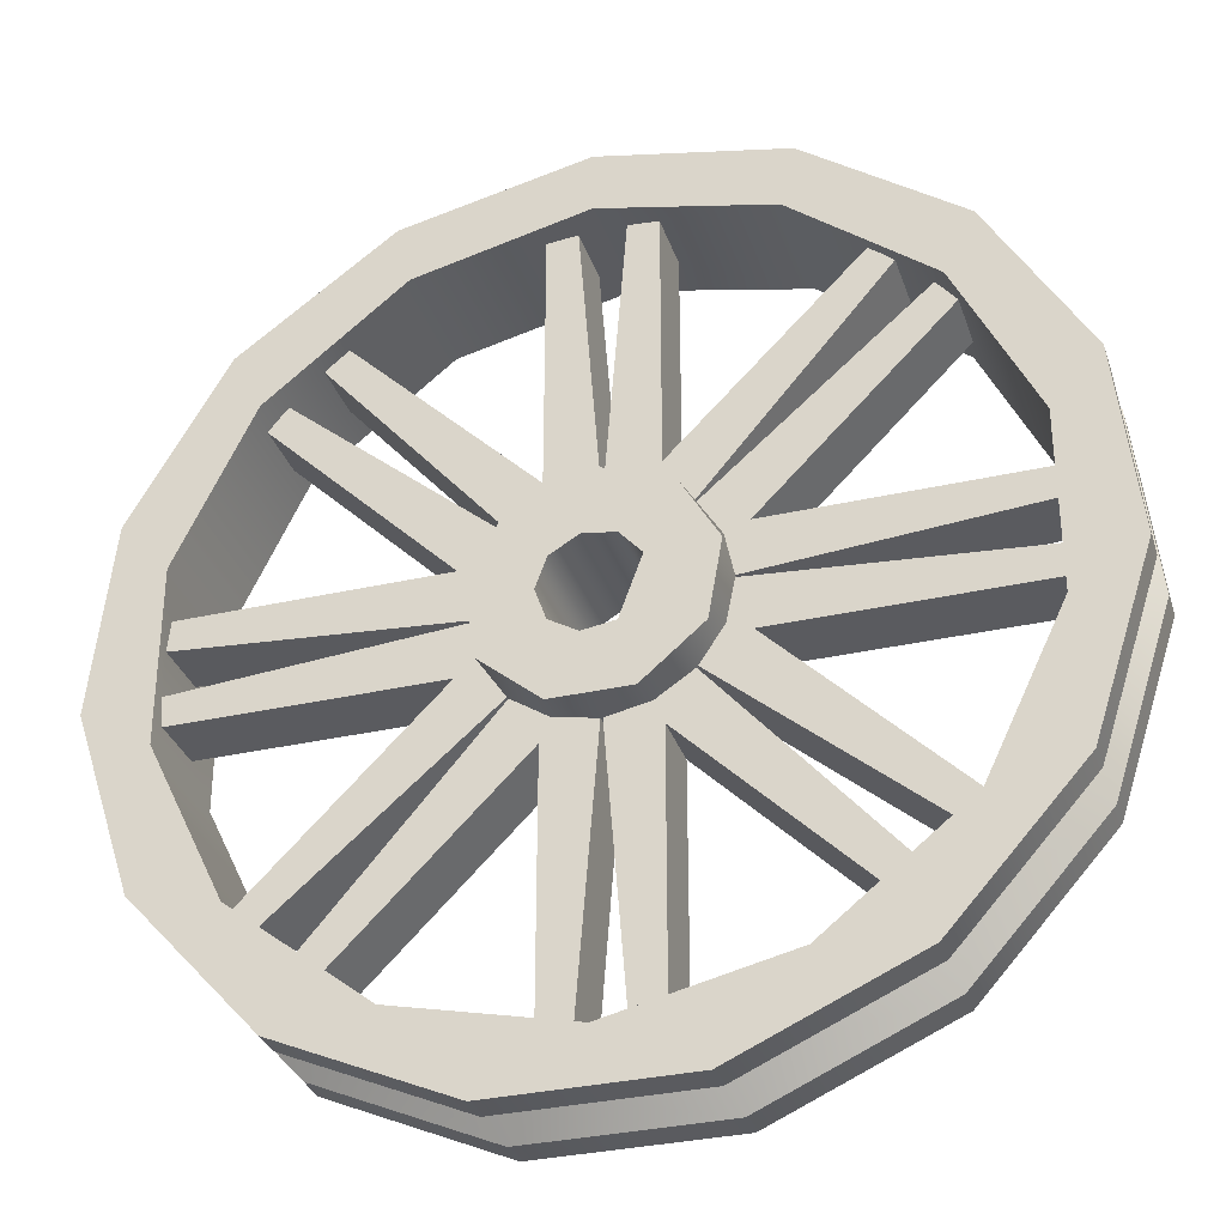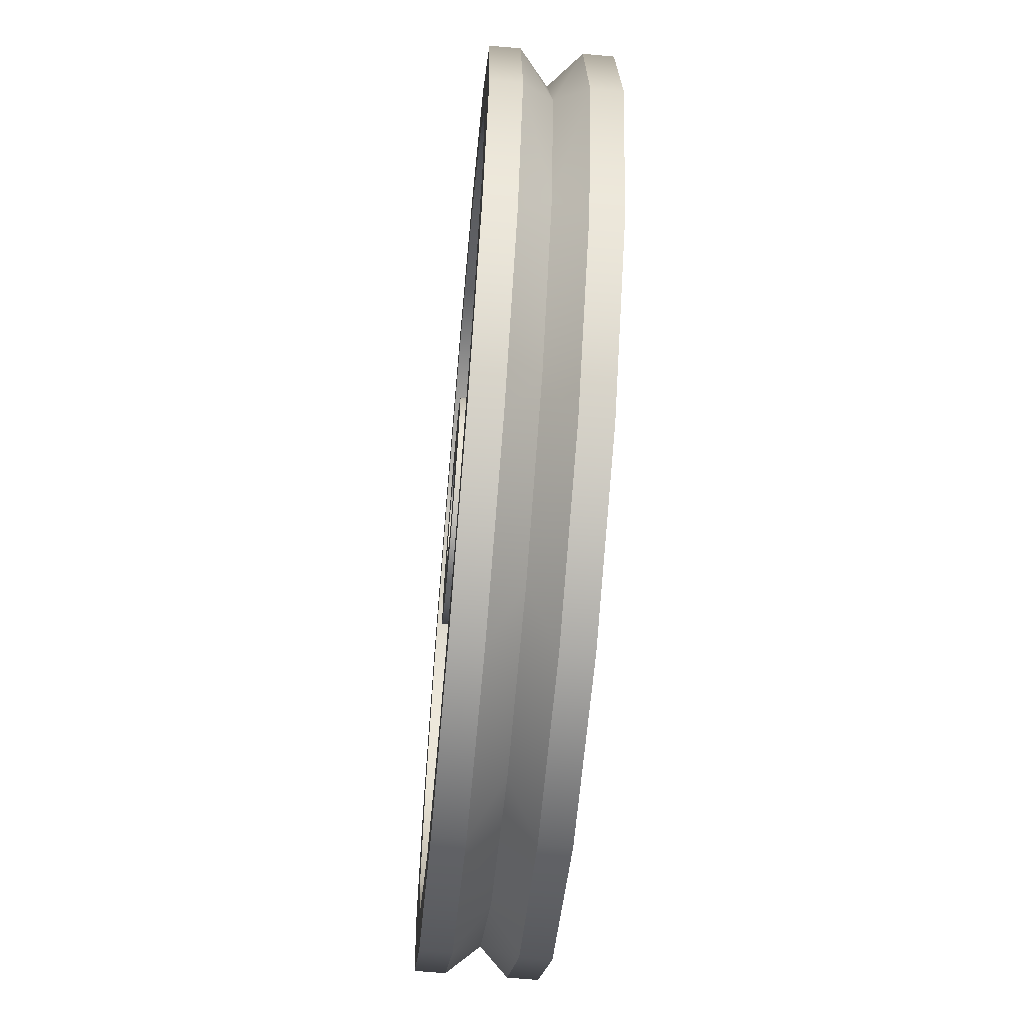
<metadata>
{"format":"obj","ext":"obj","renderer":"f3d","projection":"perspective","resolution":1024,"background":"white","views":[{"elev":-32.8,"azim":17.5,"up":"+Y"},{"elev":-64.2,"azim":84.9,"up":"+Y"}]}
</metadata>
<code>
g Твердое тело2
v -14.92 -1.568 -10
v -14.92 -1.568 -9
v -14.92 -1.568 -7
v -14.92 -1.568 -6
v -14.27 4.635 -10
v -14.27 4.635 -9
v -14.27 4.635 -7
v -14.27 4.635 -6
v -13.69 -2.911 -8
v -13.69 2.911 -8
v -12.99 -7.5 -10
v -12.99 -7.5 -9
v -12.99 -7.5 -7
v -12.99 -7.5 -6
v -12.98 -0.7483 -9
v -12.98 -0.7483 -7
v -12.98 0.7483 -9
v -12.98 0.7483 -7
v -12.95 -1.083 -9
v -12.95 -1.083 -7
v -12.95 1.083 -9
v -12.95 1.083 -7
v -12.92 -1.417 -9
v -12.92 -1.417 -7
v -12.92 1.417 -9
v -12.92 1.417 -7
v -12.88 -1.75 -9
v -12.88 -1.75 -7
v -12.88 1.75 -9
v -12.88 1.75 -7
v -12.67 -2.893 -10
v -12.67 -2.893 -6
v -12.67 2.893 -10
v -12.67 2.893 -6
v -11.33 -8.229 -8
v -11.33 8.229 -8
v -11.15 10.04 -10
v -11.15 10.04 -9
v -11.15 10.04 -7
v -11.15 10.04 -6
v -10.35 -7.871 -9
v -10.35 -7.871 -7
v -10.35 7.871 -9
v -10.35 7.871 -7
v -10.16 -8.105 -10
v -10.16 -8.105 -6
v -10.16 8.105 -10
v -10.16 8.105 -6
v -10.14 -8.136 -9
v -10.14 -8.136 -7
v -10.14 8.136 -9
v -10.14 8.136 -7
v -9.926 -8.395 -9
v -9.926 -8.395 -7
v -9.926 8.395 -9
v -9.926 8.395 -7
v -9.706 -8.648 -9
v -9.706 -8.648 -7
v -9.706 8.648 -9
v -9.706 8.648 -7
v -8.817 -12.14 -10
v -8.817 -12.14 -9
v -8.817 -12.14 -7
v -8.817 -12.14 -6
v -8.648 -9.706 -9
v -8.648 -9.706 -7
v -8.648 9.706 -9
v -8.648 9.706 -7
v -8.395 -9.926 -9
v -8.395 -9.926 -7
v -8.395 9.926 -9
v -8.395 9.926 -7
v -8.136 -10.14 -9
v -8.136 -10.14 -7
v -8.136 10.14 -9
v -8.136 10.14 -7
v -7.871 -10.35 -9
v -7.871 -10.35 -7
v -7.871 10.35 -9
v -7.871 10.35 -7
v -7 -12.12 -8
v -7 12.12 -8
v -6.101 13.7 -10
v -6.101 13.7 -9
v -6.101 13.7 -7
v -6.101 13.7 -6
v -5.64 -11.71 -10
v -5.64 -11.71 -6
v -5.64 11.71 -10
v -5.64 11.71 -6
v -4.225 -1.75 -9
v -4.225 -1.75 -7
v -4.225 1.75 -9
v -4.225 1.75 -7
v -3.75 -0.03355 -9
v -3.75 -0.03355 -7
v -3.75 -0.01119 -9
v -3.75 -0.01119 -7
v -3.75 0 -9
v -3.75 0 -7
v -3.75 0.01119 -9
v -3.75 0.01119 -7
v -3.75 0.03355 -9
v -3.75 0.03355 -7
v -3.693 0.6512 -10
v -3.693 0.6512 -6
v -3.464 -1.435 -9
v -3.464 -1.435 -7
v -3.464 1.435 -9
v -3.464 1.435 -7
v -3.247 -1.875 -10
v -3.247 -1.875 -6
v -3.119 -14.67 -10
v -3.119 -14.67 -9
v -3.119 -14.67 -7
v -3.119 -14.67 -6
v -2.675 -2.628 -9
v -2.675 -2.628 -7
v -2.675 2.628 -9
v -2.675 2.628 -7
v -2.66 -2.644 -9
v -2.66 -2.644 -7
v -2.66 2.644 -9
v -2.66 2.644 -7
v -2.652 -2.652 -9
v -2.652 -2.652 -7
v -2.652 2.652 -9
v -2.652 2.652 -7
v -2.644 -2.66 -9
v -2.644 -2.66 -7
v -2.644 2.66 -9
v -2.644 2.66 -7
v -2.628 -2.675 -9
v -2.628 -2.675 -7
v -2.628 2.675 -9
v -2.628 2.675 -7
v -2.41 2.873 -10
v -2.41 2.873 -6
v -2.062 3.132 -7
v -1.75 -12.88 -9
v -1.75 -12.88 -7
v -1.75 -4.225 -9
v -1.75 -4.225 -7
v -1.75 4.225 -9
v -1.75 4.225 -7
v -1.75 12.88 -9
v -1.75 12.88 -7
v -1.6 0.005477 -10
v -1.6 0.005477 -6
v -1.463 -13.92 -8
v -1.463 13.92 -8
v -1.435 -3.464 -9
v -1.435 -3.464 -7
v -1.419 3.471 -9
v -1.419 3.471 -7
v -1.417 -12.92 -9
v -1.417 -12.92 -7
v -1.417 12.92 -9
v -1.417 12.92 -7
v -1.283 -3.524 -10
v -1.283 -3.524 -6
v -1.237 -1.014 -10
v -1.237 -1.014 -6
v -1.23 1.023 -10
v -1.23 1.023 -6
v -1.083 -12.95 -9
v -1.083 -12.95 -7
v -1.083 12.95 -9
v -1.083 12.95 -7
v -0.7483 -12.98 -9
v -0.7483 -12.98 -7
v -0.7483 12.98 -9
v -0.7483 12.98 -7
v -0.7233 3.679 -7
v -0.3085 -1.57 -10
v -0.3085 -1.57 -6
v -0.2977 1.572 -10
v -0.2977 1.572 -6
v -0.03355 -3.75 -9
v -0.03355 -3.75 -7
v -0.03355 3.75 -9
v -0.03355 3.75 -7
v -0.01119 -3.75 -9
v -0.01119 -3.75 -7
v -0.01119 3.75 -9
v -0.01119 3.75 -7
v 0 -13 -10
v 0 -13 -6
v 0 -3.75 -9
v 0 -3.75 -7
v 0 3.75 -10
v 0 3.75 -9
v 0 3.75 -7
v 0 3.75 -6
v 0 13 -10
v 0 13 -6
v 0 15 -10
v 0 15 -9
v 0 15 -7
v 0 15 -6
v 0.01119 -3.75 -9
v 0.01119 -3.75 -7
v 0.01119 3.75 -9
v 0.01119 3.75 -7
v 0.03355 -3.75 -9
v 0.03355 -3.75 -7
v 0.03355 3.75 -9
v 0.03355 3.75 -7
v 0.7233 3.679 -9
v 0.7483 -12.98 -9
v 0.7483 -12.98 -7
v 0.7483 12.98 -9
v 0.7483 12.98 -7
v 0.7616 -1.407 -10
v 0.7616 -1.407 -6
v 0.7712 1.402 -10
v 0.7712 1.402 -6
v 1.083 -12.95 -9
v 1.083 -12.95 -7
v 1.083 12.95 -9
v 1.083 12.95 -7
v 1.283 -3.524 -10
v 1.283 -3.524 -6
v 1.417 -12.92 -9
v 1.417 -12.92 -7
v 1.417 12.92 -9
v 1.417 12.92 -7
v 1.419 3.471 -9
v 1.419 3.471 -7
v 1.435 -3.464 -9
v 1.435 -3.464 -7
v 1.487 0.5901 -10
v 1.487 0.5901 -6
v 1.75 -12.88 -9
v 1.75 -12.88 -7
v 1.75 -4.225 -9
v 1.75 -4.225 -7
v 1.75 4.225 -9
v 1.75 4.225 -7
v 1.75 12.88 -9
v 1.75 12.88 -7
v 2.062 3.132 -9
v 2.41 2.873 -10
v 2.41 2.873 -6
v 2.628 -2.675 -9
v 2.628 -2.675 -7
v 2.628 2.675 -9
v 2.628 2.675 -7
v 2.644 -2.66 -9
v 2.644 -2.66 -7
v 2.644 2.66 -9
v 2.644 2.66 -7
v 2.652 -2.652 -9
v 2.652 -2.652 -7
v 2.652 2.652 -9
v 2.652 2.652 -7
v 2.66 -2.644 -9
v 2.66 -2.644 -7
v 2.66 2.644 -9
v 2.66 2.644 -7
v 2.675 -2.628 -9
v 2.675 -2.628 -7
v 2.675 2.628 -9
v 2.675 2.628 -7
v 3.119 -14.67 -10
v 3.119 -14.67 -9
v 3.119 -14.67 -7
v 3.119 -14.67 -6
v 3.247 -1.875 -10
v 3.247 -1.875 -6
v 3.464 -1.435 -9
v 3.464 -1.435 -7
v 3.464 1.435 -9
v 3.464 1.435 -7
v 3.693 0.6512 -10
v 3.693 0.6512 -6
v 3.75 -0.03355 -9
v 3.75 -0.03355 -7
v 3.75 -0.01119 -9
v 3.75 -0.01119 -7
v 3.75 0 -9
v 3.75 0 -7
v 3.75 0.01119 -9
v 3.75 0.01119 -7
v 3.75 0.03355 -9
v 3.75 0.03355 -7
v 4.225 -1.75 -9
v 4.225 -1.75 -7
v 4.225 1.75 -9
v 4.225 1.75 -7
v 4.326 -13.31 -8
v 4.326 13.31 -8
v 5.64 -11.71 -10
v 5.64 -11.71 -6
v 5.64 11.71 -10
v 5.64 11.71 -6
v 6.101 13.7 -10
v 6.101 13.7 -9
v 6.101 13.7 -7
v 6.101 13.7 -6
v 7.871 -10.35 -9
v 7.871 -10.35 -7
v 7.871 10.35 -9
v 7.871 10.35 -7
v 8.136 -10.14 -9
v 8.136 -10.14 -7
v 8.136 10.14 -9
v 8.136 10.14 -7
v 8.395 -9.926 -9
v 8.395 -9.926 -7
v 8.395 9.926 -9
v 8.395 9.926 -7
v 8.648 -9.706 -9
v 8.648 -9.706 -7
v 8.648 9.706 -9
v 8.648 9.706 -7
v 8.817 -12.14 -10
v 8.817 -12.14 -9
v 8.817 -12.14 -7
v 8.817 -12.14 -6
v 9.368 -10.4 -8
v 9.368 10.4 -8
v 9.706 -8.648 -9
v 9.706 -8.648 -7
v 9.706 8.648 -9
v 9.706 8.648 -7
v 9.926 -8.395 -9
v 9.926 -8.395 -7
v 9.926 8.395 -9
v 9.926 8.395 -7
v 10.14 -8.136 -9
v 10.14 -8.136 -7
v 10.14 8.136 -9
v 10.14 8.136 -7
v 10.16 -8.105 -10
v 10.16 -8.105 -6
v 10.16 8.105 -10
v 10.16 8.105 -6
v 10.35 -7.871 -9
v 10.35 -7.871 -7
v 10.35 7.871 -9
v 10.35 7.871 -7
v 11.15 10.04 -10
v 11.15 10.04 -9
v 11.15 10.04 -7
v 11.15 10.04 -6
v 12.67 -2.893 -10
v 12.67 -2.893 -6
v 12.67 2.893 -10
v 12.67 2.893 -6
v 12.79 -5.694 -8
v 12.79 5.694 -8
v 12.88 -1.75 -9
v 12.88 -1.75 -7
v 12.88 1.75 -9
v 12.88 1.75 -7
v 12.92 -1.417 -9
v 12.92 -1.417 -7
v 12.92 1.417 -9
v 12.92 1.417 -7
v 12.95 -1.083 -9
v 12.95 -1.083 -7
v 12.95 1.083 -9
v 12.95 1.083 -7
v 12.98 -0.7483 -9
v 12.98 -0.7483 -7
v 12.98 0.7483 -9
v 12.98 0.7483 -7
v 12.99 -7.5 -10
v 12.99 -7.5 -9
v 12.99 -7.5 -7
v 12.99 -7.5 -6
v 14 0 -8
v 14.27 4.635 -10
v 14.27 4.635 -9
v 14.27 4.635 -7
v 14.27 4.635 -6
v 14.92 -1.568 -10
v 14.92 -1.568 -9
v 14.92 -1.568 -7
v 14.92 -1.568 -6
f 232 214 233
f 233 214 215
f 215 214 176
f 176 214 175
f 176 175 163
f 163 175 162
f 163 162 149
f 149 162 148
f 149 148 165
f 165 148 164
f 165 164 178
f 178 164 177
f 178 177 217
f 217 177 216
f 217 216 233
f 233 216 232
f 83 197 195
f 195 197 297
f 195 297 295
f 295 297 343
f 295 343 337
f 337 343 374
f 337 374 349
f 349 374 378
f 349 378 347
f 347 378 369
f 347 369 335
f 335 369 317
f 335 317 293
f 293 317 265
f 293 265 187
f 187 265 113
f 187 113 87
f 87 113 61
f 87 61 45
f 45 61 11
f 45 11 31
f 31 11 1
f 31 1 33
f 33 1 5
f 33 5 47
f 47 5 37
f 47 37 89
f 89 37 83
f 89 83 195
f 298 197 198
f 198 197 83
f 198 83 84
f 84 83 37
f 84 37 38
f 38 37 5
f 38 5 6
f 6 5 1
f 6 1 2
f 2 1 11
f 2 11 12
f 12 11 61
f 12 61 62
f 62 61 113
f 62 113 114
f 114 113 265
f 114 265 266
f 266 265 317
f 266 317 318
f 318 317 369
f 318 369 370
f 370 369 378
f 370 378 379
f 379 378 374
f 379 374 375
f 375 374 343
f 375 343 344
f 344 343 297
f 344 297 298
f 298 297 197
f 296 300 196
f 196 300 200
f 196 200 86
f 300 296 346
f 346 296 338
f 346 338 377
f 377 338 350
f 377 350 381
f 381 350 348
f 381 348 372
f 372 348 336
f 372 336 320
f 320 336 294
f 320 294 268
f 268 294 188
f 268 188 116
f 116 188 88
f 116 88 64
f 64 88 46
f 64 46 14
f 14 46 32
f 14 32 4
f 4 32 34
f 4 34 8
f 8 34 48
f 8 48 40
f 40 48 90
f 40 90 86
f 86 90 196
f 300 199 200
f 200 199 85
f 200 85 86
f 86 85 39
f 86 39 40
f 40 39 7
f 40 7 8
f 8 7 3
f 8 3 4
f 4 3 13
f 4 13 14
f 14 13 63
f 14 63 64
f 64 63 115
f 64 115 116
f 116 115 267
f 116 267 268
f 268 267 319
f 268 319 320
f 320 319 371
f 320 371 372
f 372 371 380
f 372 380 381
f 381 380 376
f 381 376 377
f 377 376 345
f 377 345 346
f 346 345 299
f 346 299 300
f 300 299 199
f 154 192 191
f 191 192 209
f 191 209 228
f 191 228 243
f 243 228 242
f 243 242 247
f 247 255 243
f 243 255 263
f 243 263 273
f 243 273 275
f 275 273 285
f 275 285 281
f 281 277 275
f 275 277 269
f 269 277 271
f 269 271 261
f 261 253 269
f 269 253 245
f 269 245 222
f 222 245 230
f 222 230 205
f 205 189 222
f 222 189 160
f 160 189 179
f 160 179 152
f 152 133 160
f 160 133 111
f 111 133 125
f 111 125 117
f 117 107 111
f 111 107 95
f 111 95 105
f 105 95 99
f 105 99 103
f 103 109 105
f 105 109 137
f 137 109 119
f 137 119 127
f 127 135 137
f 137 135 154
f 137 154 191
f 216 243 232
f 232 243 275
f 232 275 269
f 243 216 191
f 191 216 177
f 191 177 137
f 137 177 164
f 137 164 105
f 105 164 148
f 105 148 111
f 111 148 162
f 111 162 160
f 160 162 175
f 160 175 222
f 222 175 214
f 222 214 269
f 269 214 232
f 244 229 194
f 194 229 193
f 194 193 174
f 276 274 244
f 244 274 264
f 244 264 256
f 270 278 276
f 276 278 282
f 276 282 286
f 223 246 270
f 270 246 254
f 270 254 262
f 161 190 223
f 223 190 206
f 223 206 231
f 112 134 161
f 161 134 153
f 161 153 180
f 106 96 112
f 112 96 108
f 112 108 118
f 138 110 106
f 106 110 104
f 106 104 100
f 194 155 138
f 138 155 139
f 138 139 136
f 174 155 194
f 136 128 138
f 138 128 120
f 138 120 110
f 100 96 106
f 118 126 112
f 112 126 134
f 180 190 161
f 231 246 223
f 262 272 270
f 270 272 278
f 286 274 276
f 256 248 244
f 244 248 229
f 215 270 233
f 233 270 276
f 233 276 244
f 270 215 223
f 223 215 176
f 223 176 161
f 161 176 163
f 161 163 112
f 112 163 149
f 112 149 106
f 106 149 165
f 106 165 138
f 138 165 178
f 138 178 194
f 194 178 217
f 194 217 244
f 244 217 233
f 154 181 192
f 192 181 185
f 192 185 203
f 135 135 154
f 154 135 144
f 154 144 181
f 181 144 172
f 172 144 168
f 168 144 158
f 158 144 146
f 135 135 131
f 131 135 127
f 131 127 123
f 123 127 119
f 123 119 119
f 119 119 109
f 119 109 93
f 93 109 103
f 93 103 17
f 109 103 103
f 103 103 101
f 101 103 99
f 101 99 97
f 97 99 95
f 97 95 95
f 95 95 107
f 95 107 91
f 91 107 117
f 91 117 57
f 107 117 117
f 117 117 121
f 121 117 125
f 121 125 129
f 129 125 133
f 129 133 133
f 133 133 152
f 133 152 142
f 142 152 179
f 142 179 170
f 152 179 179
f 179 179 183
f 183 179 189
f 183 189 201
f 201 189 205
f 201 205 205
f 205 205 230
f 205 230 236
f 236 230 245
f 236 245 313
f 230 245 245
f 245 245 249
f 249 245 253
f 249 253 257
f 257 253 261
f 257 261 261
f 261 261 271
f 261 271 287
f 287 271 277
f 287 277 365
f 271 277 277
f 277 277 279
f 279 277 281
f 279 281 283
f 283 281 285
f 283 285 285
f 285 285 273
f 285 273 289
f 289 273 263
f 289 263 325
f 273 263 263
f 263 263 259
f 259 263 255
f 259 255 251
f 251 255 247
f 251 247 247
f 247 247 242
f 247 242 238
f 238 242 228
f 238 228 209
f 238 209 207
f 207 209 192
f 207 192 203
f 207 212 238
f 238 212 220
f 238 220 226
f 226 240 238
f 303 307 238
f 238 307 311
f 238 311 315
f 315 247 238
f 325 329 289
f 289 329 333
f 289 333 341
f 355 359 289
f 289 359 363
f 289 363 367
f 367 285 289
f 365 361 287
f 287 361 357
f 287 357 353
f 339 331 287
f 287 331 327
f 287 327 323
f 323 261 287
f 313 309 236
f 236 309 305
f 236 305 301
f 234 224 236
f 236 224 218
f 236 218 210
f 210 205 236
f 170 166 142
f 142 166 156
f 142 156 140
f 77 73 142
f 142 73 69
f 142 69 65
f 65 133 142
f 57 53 91
f 91 53 49
f 91 49 41
f 27 23 91
f 91 23 19
f 91 19 15
f 15 95 91
f 17 21 93
f 93 21 25
f 93 25 29
f 43 51 93
f 93 51 55
f 93 55 59
f 59 119 93
f 135 67 144
f 144 67 71
f 144 71 75
f 75 79 144
f 146 144 147
f 147 144 145
f 144 79 145
f 145 79 80
f 339 287 340
f 340 287 288
f 287 353 288
f 288 353 354
f 77 142 78
f 78 142 143
f 142 140 143
f 143 140 141
f 43 93 44
f 44 93 94
f 93 29 94
f 94 29 30
f 95 15 96
f 96 15 16
f 104 103 102
f 102 103 101
f 102 101 98
f 98 101 97
f 98 97 96
f 96 97 95
f 17 103 18
f 18 103 104
f 205 210 206
f 206 210 211
f 180 179 184
f 184 179 183
f 184 183 202
f 202 183 201
f 202 201 206
f 206 201 205
f 170 179 171
f 171 179 180
f 220 212 195
f 195 212 213
f 195 213 196
f 196 213 221
f 196 221 227
f 227 241 196
f 196 241 296
f 296 241 295
f 296 295 304
f 304 295 303
f 303 295 307
f 307 295 337
f 307 337 311
f 311 337 315
f 315 337 325
f 315 325 326
f 241 240 295
f 295 240 195
f 195 240 226
f 195 226 220
f 304 308 296
f 296 308 338
f 338 308 312
f 338 312 316
f 338 316 326
f 326 316 315
f 168 195 172
f 172 195 196
f 172 196 173
f 173 196 169
f 169 196 159
f 159 196 147
f 147 196 90
f 147 90 146
f 146 90 89
f 146 89 195
f 168 158 195
f 195 158 146
f 326 330 338
f 338 330 334
f 338 334 342
f 341 349 342
f 342 349 350
f 342 350 338
f 349 341 337
f 337 341 333
f 337 333 329
f 329 325 337
f 75 89 79
f 79 89 90
f 79 90 80
f 80 90 76
f 76 90 48
f 76 48 72
f 72 48 68
f 68 48 60
f 68 60 59
f 89 75 47
f 47 75 71
f 47 71 67
f 47 67 59
f 59 67 68
f 359 355 349
f 349 355 356
f 349 356 350
f 350 356 360
f 350 360 364
f 364 368 350
f 350 368 366
f 350 366 348
f 348 366 362
f 348 362 358
f 366 368 365
f 365 368 367
f 365 367 349
f 349 367 363
f 349 363 359
f 59 55 47
f 47 55 51
f 47 51 43
f 44 34 43
f 43 34 33
f 43 33 47
f 34 44 48
f 48 44 52
f 48 52 56
f 56 60 48
f 358 354 348
f 348 354 353
f 348 353 347
f 347 353 357
f 347 357 361
f 361 365 347
f 347 365 349
f 25 33 29
f 29 33 34
f 29 34 30
f 30 34 26
f 26 34 22
f 22 34 18
f 18 34 32
f 18 32 16
f 16 32 20
f 20 32 24
f 24 32 28
f 28 32 31
f 28 31 27
f 27 31 23
f 23 31 19
f 19 31 15
f 15 31 17
f 15 17 16
f 16 17 18
f 25 21 33
f 33 21 17
f 33 17 31
f 340 348 339
f 339 348 347
f 339 347 335
f 348 340 336
f 336 340 332
f 336 332 328
f 328 324 336
f 336 324 314
f 336 314 310
f 324 323 314
f 314 323 313
f 313 323 335
f 313 335 309
f 309 335 305
f 305 335 293
f 305 293 301
f 301 293 294
f 301 294 302
f 302 294 306
f 306 294 336
f 306 336 310
f 323 327 335
f 335 327 331
f 335 331 339
f 49 45 41
f 41 45 31
f 41 31 42
f 42 31 32
f 42 32 46
f 49 53 45
f 45 53 57
f 45 57 65
f 65 57 58
f 65 58 66
f 66 58 46
f 66 46 70
f 70 46 74
f 74 46 88
f 74 88 78
f 78 88 87
f 78 87 77
f 77 87 73
f 73 87 45
f 73 45 69
f 69 45 65
f 58 54 46
f 46 54 50
f 46 50 42
f 235 294 234
f 234 294 293
f 234 293 187
f 294 235 188
f 188 235 225
f 188 225 219
f 219 211 188
f 188 211 210
f 188 210 187
f 187 210 218
f 187 218 224
f 224 234 187
f 87 140 187
f 187 140 156
f 187 156 166
f 87 88 141
f 141 88 188
f 141 188 157
f 157 188 167
f 167 188 171
f 171 188 187
f 171 187 170
f 170 187 166
f 141 140 87
f 285 367 286
f 286 367 368
f 278 277 280
f 280 277 279
f 280 279 284
f 284 279 283
f 284 283 286
f 286 283 285
f 365 277 366
f 366 277 278
f 238 240 239
f 239 240 241
f 303 238 304
f 304 238 239
f 247 315 248
f 248 315 316
f 264 263 260
f 260 263 259
f 260 259 252
f 252 259 251
f 252 251 248
f 248 251 247
f 325 263 326
f 326 263 264
f 261 323 262
f 262 323 324
f 246 245 250
f 250 245 249
f 250 249 258
f 258 249 257
f 258 257 262
f 262 257 261
f 313 245 314
f 314 245 246
f 133 65 134
f 134 65 66
f 118 117 122
f 122 117 121
f 122 121 130
f 130 121 129
f 130 129 134
f 134 129 133
f 57 117 58
f 58 117 118
f 119 59 120
f 120 59 60
f 136 135 132
f 132 135 131
f 132 131 124
f 124 131 123
f 124 123 120
f 120 123 119
f 67 135 68
f 68 135 136
f 27 91 28
f 28 91 92
f 91 41 92
f 92 41 42
f 234 236 235
f 235 236 237
f 236 301 237
f 237 301 302
f 355 289 356
f 356 289 290
f 289 341 290
f 290 341 342
f 212 207 213
f 213 207 208
f 181 172 182
f 182 172 173
f 208 207 204
f 204 207 203
f 204 203 186
f 186 203 185
f 186 185 182
f 182 185 181
f 299 292 199
f 199 292 151
f 199 151 85
f 85 151 82
f 85 82 39
f 39 82 36
f 39 36 7
f 7 36 10
f 7 10 3
f 3 10 9
f 3 9 13
f 13 9 35
f 13 35 63
f 63 35 81
f 63 81 115
f 115 81 150
f 115 150 267
f 267 150 291
f 267 291 319
f 319 291 321
f 319 321 371
f 371 321 351
f 371 351 380
f 380 351 373
f 380 373 376
f 376 373 352
f 376 352 345
f 345 352 322
f 345 322 299
f 299 322 292
f 351 379 373
f 373 379 375
f 373 375 352
f 352 375 344
f 352 344 322
f 322 344 298
f 322 298 292
f 292 298 198
f 292 198 151
f 151 198 84
f 151 84 82
f 82 84 38
f 82 38 36
f 36 38 6
f 36 6 10
f 10 6 2
f 10 2 9
f 9 2 12
f 9 12 35
f 35 12 62
f 35 62 81
f 81 62 114
f 81 114 150
f 150 114 266
f 150 266 291
f 291 266 318
f 291 318 321
f 321 318 370
f 321 370 351
f 351 370 379
f 141 157 143
f 143 157 167
f 143 167 171
f 171 180 143
f 143 180 153
f 143 153 134
f 134 153 134
f 134 134 130
f 130 134 126
f 130 126 122
f 122 126 118
f 122 118 118
f 118 118 108
f 118 108 92
f 92 108 96
f 92 96 16
f 153 180 180
f 180 180 184
f 180 184 190
f 190 184 202
f 190 202 206
f 206 202 206
f 206 206 231
f 231 206 237
f 231 237 246
f 246 237 314
f 314 237 310
f 310 237 306
f 306 237 302
f 206 211 237
f 237 211 219
f 237 219 225
f 225 235 237
f 231 246 246
f 246 246 250
f 246 250 254
f 254 250 258
f 254 258 262
f 262 258 262
f 262 262 272
f 272 262 288
f 272 288 278
f 278 288 366
f 366 288 362
f 362 288 358
f 358 288 354
f 262 324 288
f 288 324 328
f 288 328 332
f 332 340 288
f 272 278 278
f 278 278 280
f 278 280 282
f 282 280 284
f 282 284 286
f 286 284 286
f 286 286 274
f 274 286 290
f 274 290 264
f 264 290 326
f 326 290 330
f 330 290 334
f 334 290 342
f 286 368 290
f 290 368 364
f 290 364 360
f 360 356 290
f 274 264 264
f 264 264 260
f 264 260 256
f 256 260 252
f 256 252 248
f 248 252 248
f 248 248 229
f 229 248 239
f 229 239 208
f 208 239 213
f 213 239 221
f 221 239 227
f 227 239 241
f 248 316 239
f 239 316 312
f 239 312 308
f 308 304 239
f 229 208 193
f 193 208 204
f 193 204 186
f 186 182 193
f 193 182 174
f 174 182 145
f 174 145 155
f 155 145 139
f 139 145 136
f 139 136 136
f 136 136 132
f 136 132 128
f 128 132 124
f 128 124 120
f 120 124 120
f 120 120 110
f 110 120 94
f 110 94 104
f 104 94 18
f 18 94 22
f 22 94 26
f 26 94 30
f 182 173 145
f 145 173 169
f 145 169 159
f 159 147 145
f 80 76 145
f 145 76 72
f 145 72 68
f 68 136 145
f 120 60 94
f 94 60 56
f 94 56 52
f 52 44 94
f 110 104 104
f 104 104 102
f 104 102 100
f 100 102 98
f 100 98 96
f 96 98 96
f 96 96 108
f 16 20 92
f 92 20 24
f 92 24 28
f 42 50 92
f 92 50 54
f 92 54 58
f 58 118 92
f 134 66 143
f 143 66 70
f 143 70 74
f 74 78 143

</code>
